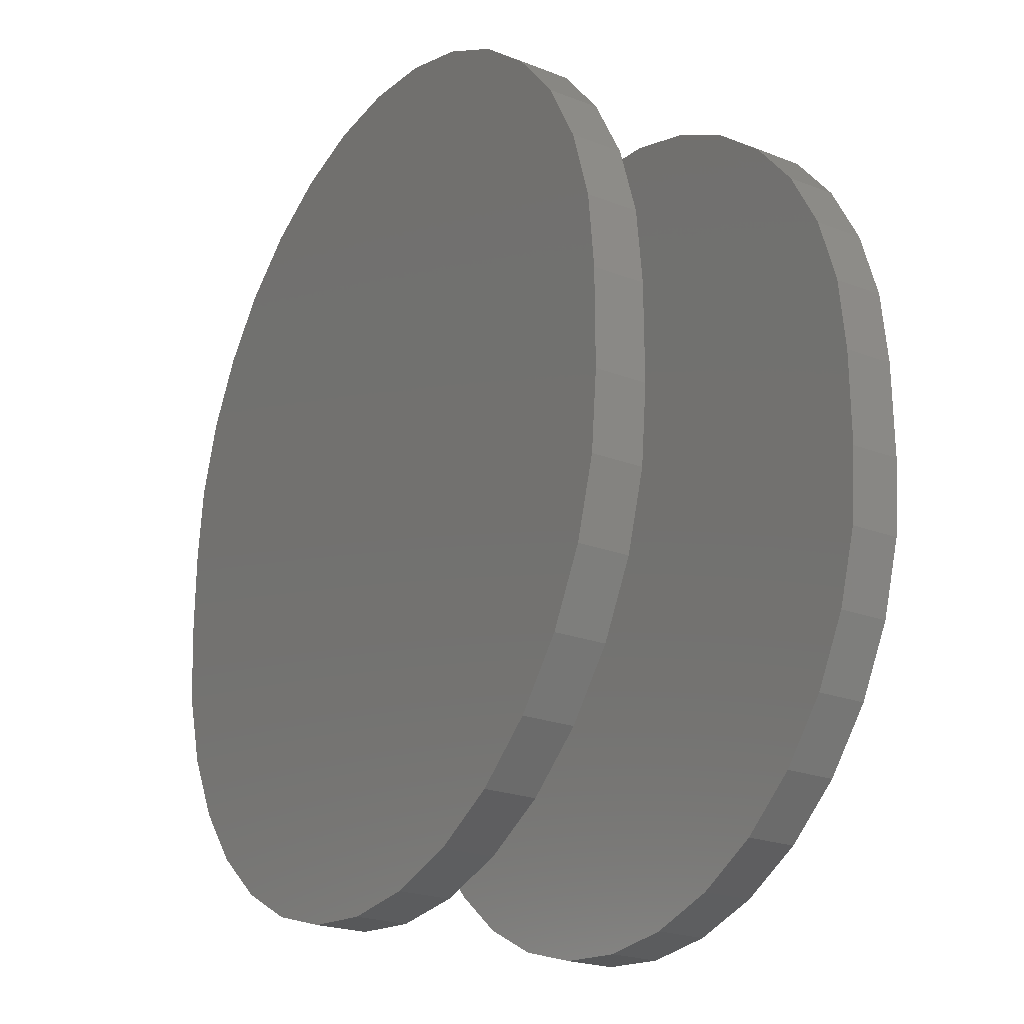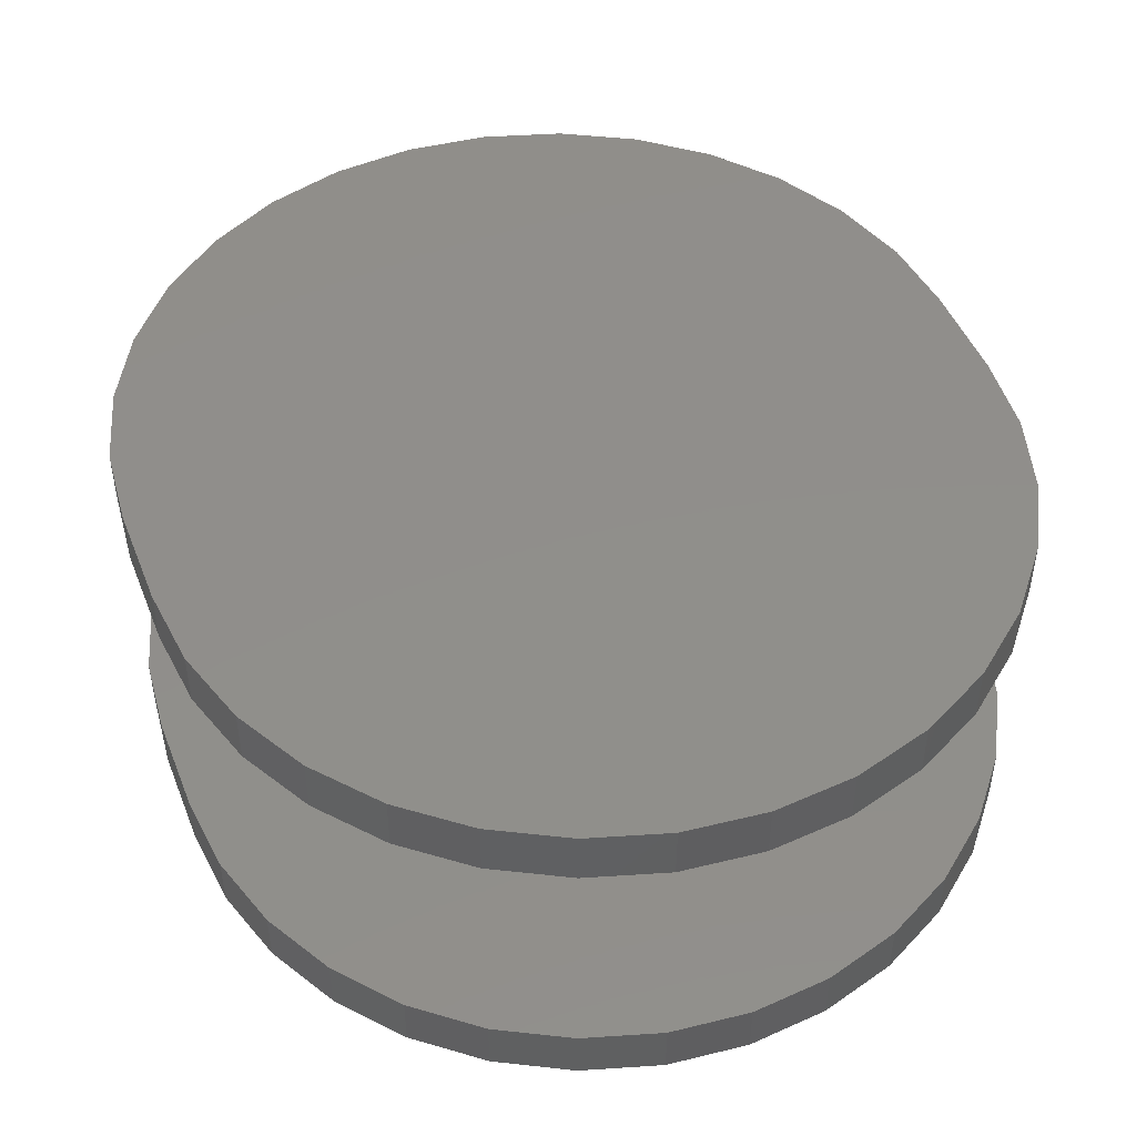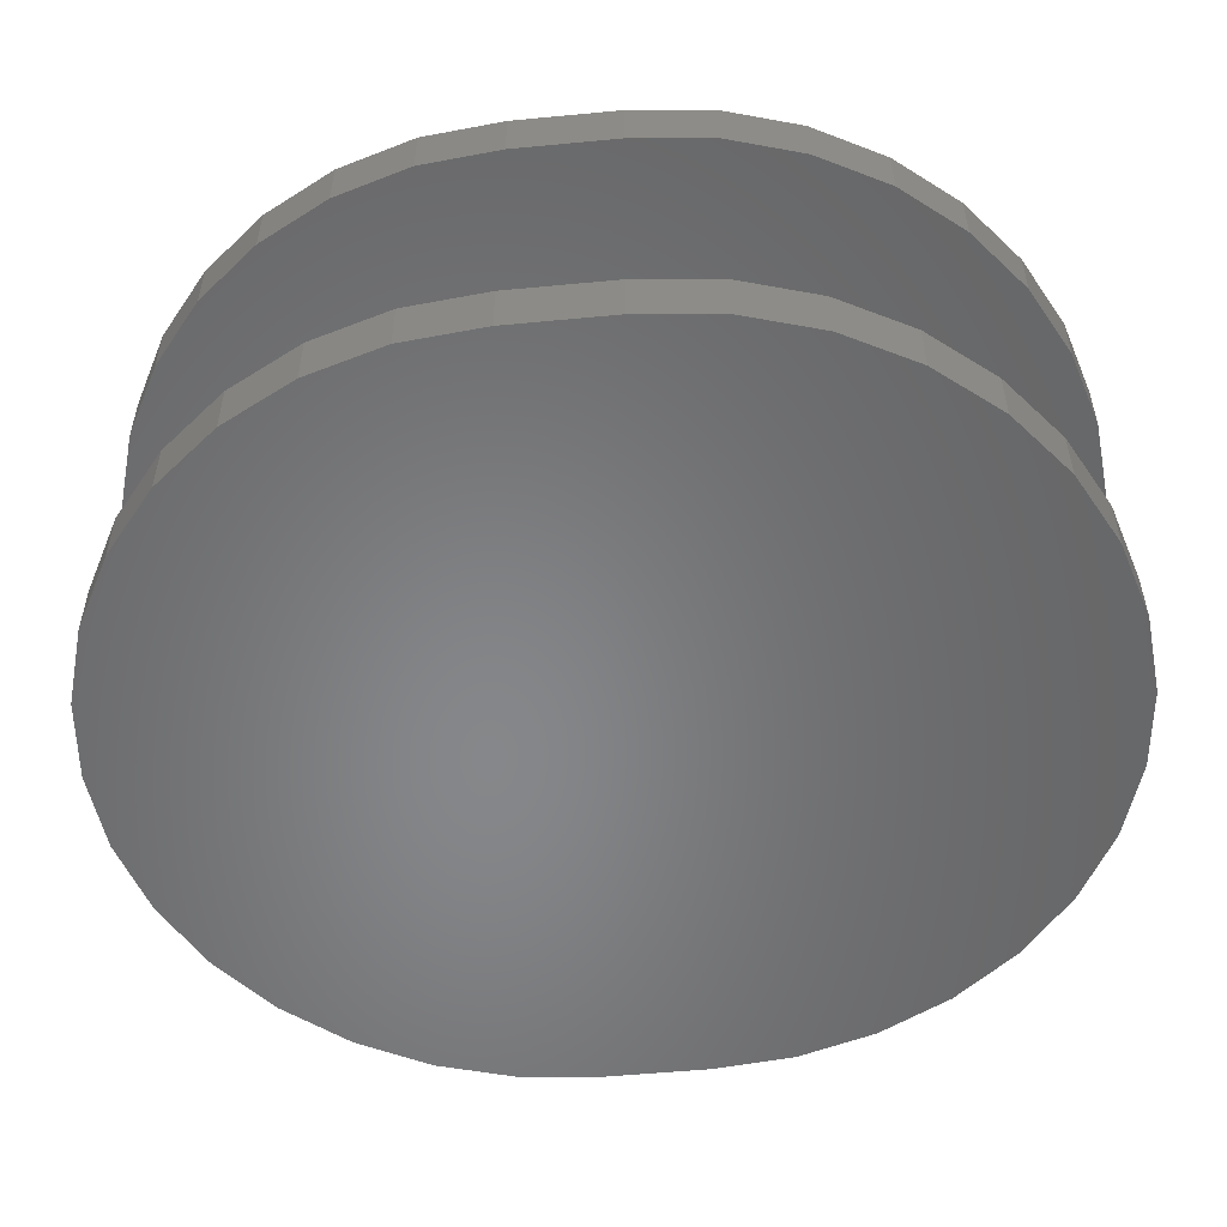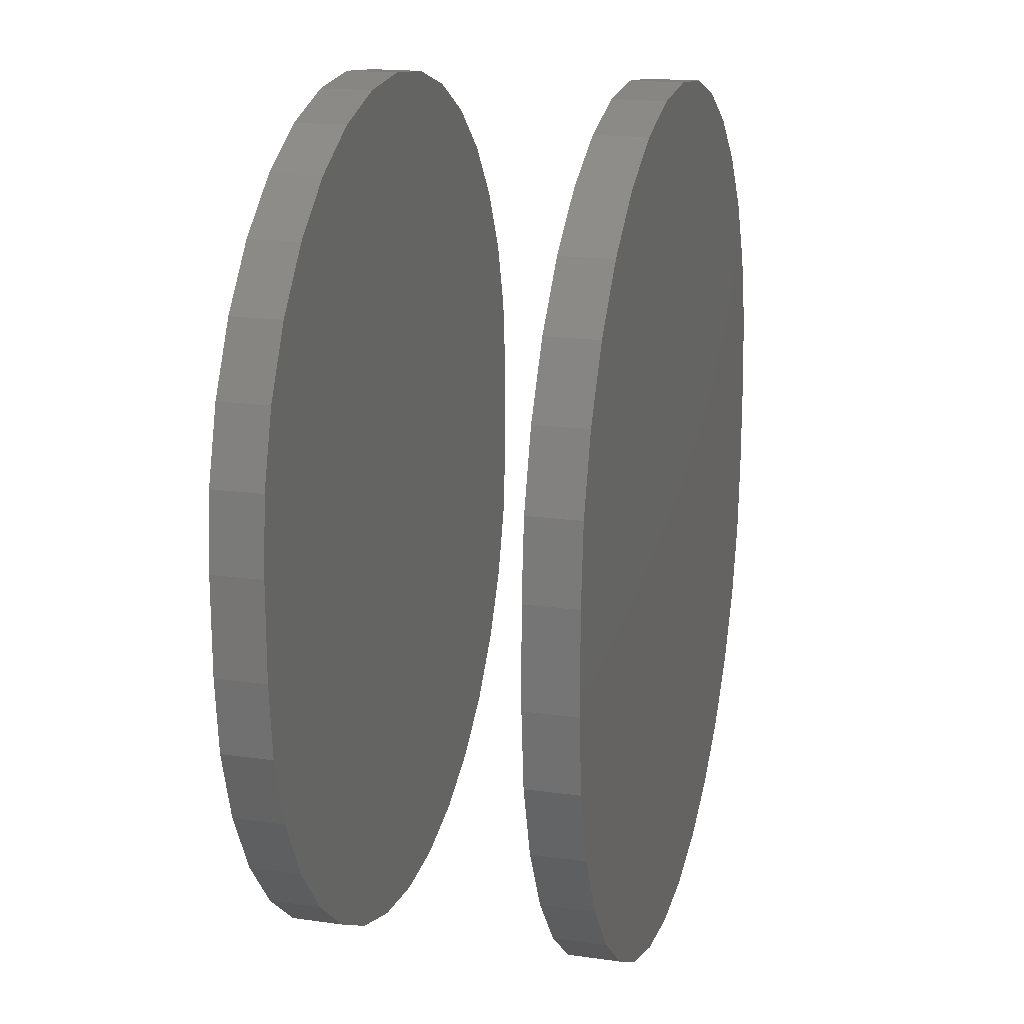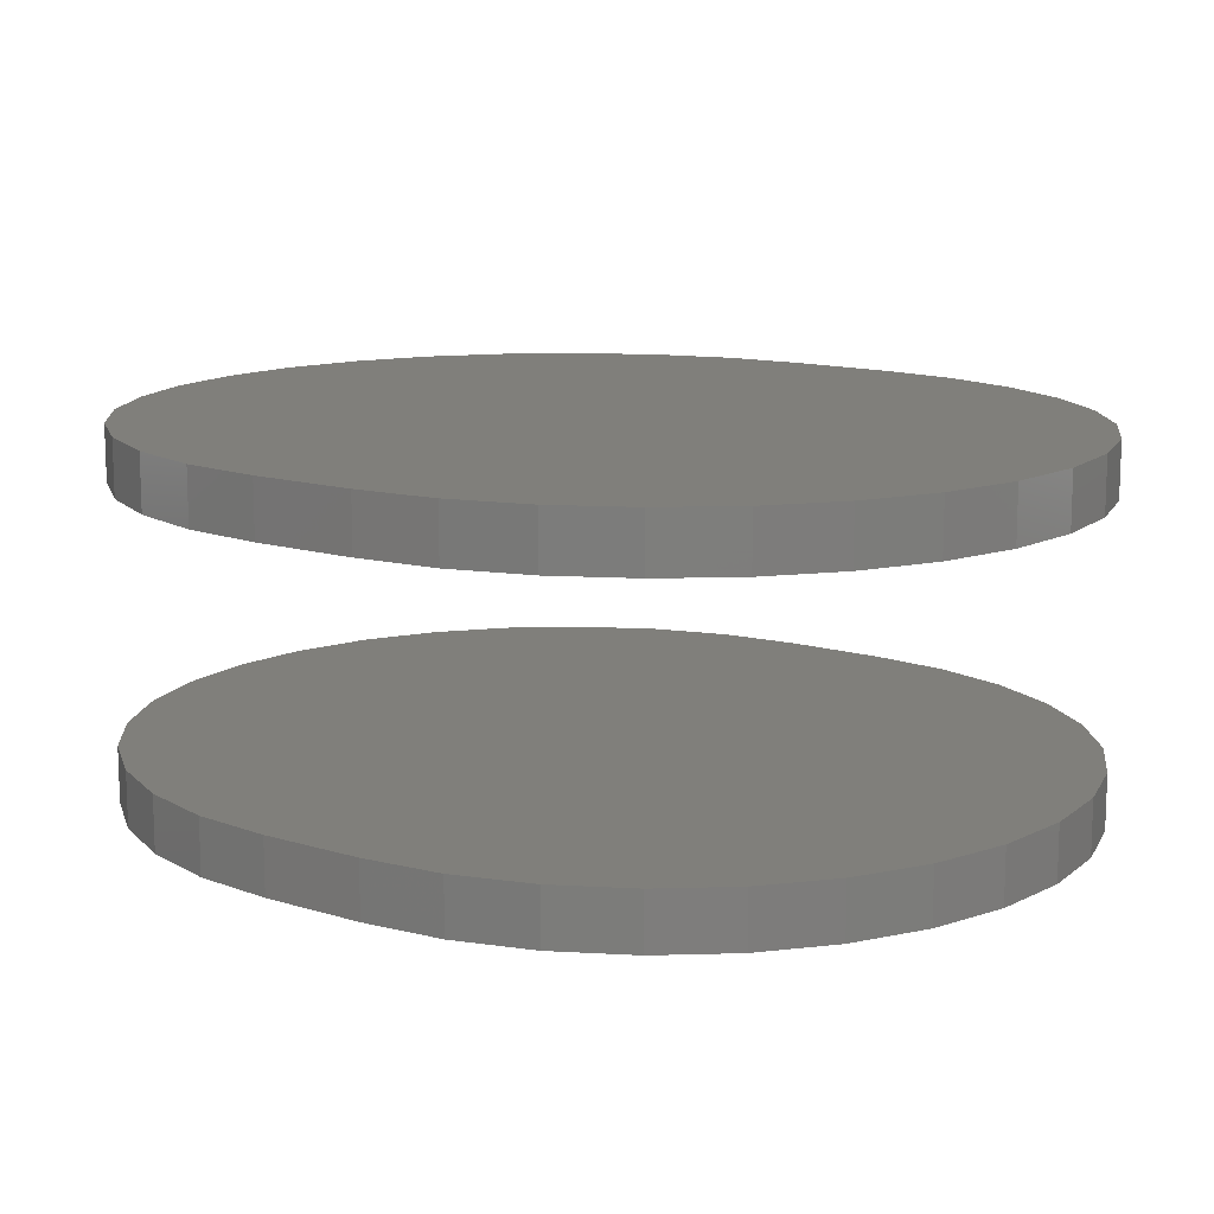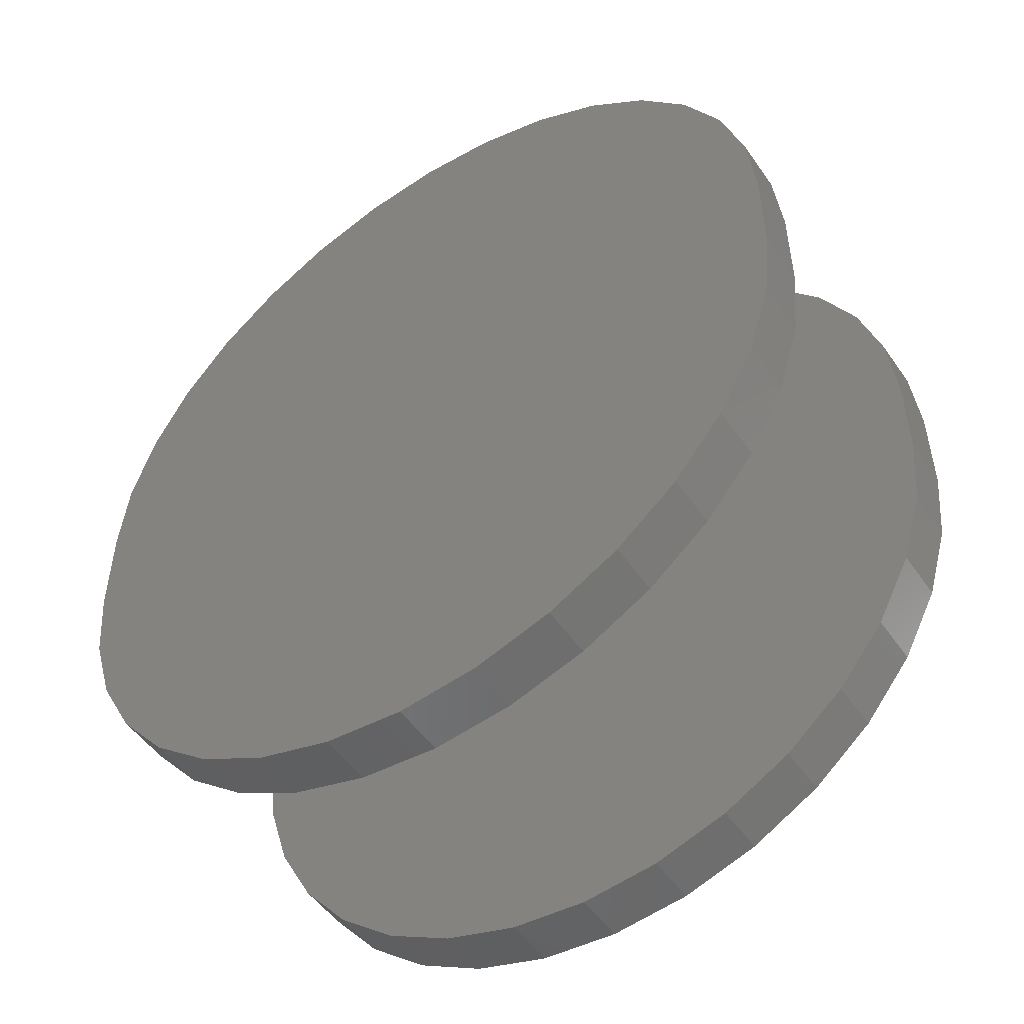
<metadata>
{"format":"stl","ext":"stl","renderer":"f3d","projection":"perspective","resolution":1024,"background":"white","views":[{"elev":-23.4,"azim":-122.8,"up":"+Z"},{"elev":47.4,"azim":158.9,"up":"+Y"},{"elev":-53.7,"azim":95.8,"up":"+Y"},{"elev":17.8,"azim":105.4,"up":"+Z"},{"elev":12.8,"azim":-54.4,"up":"+Y"},{"elev":-51.3,"azim":-146.1,"up":"+Z"}]}
</metadata>
<code>
# stl→obj: 136 verts, 264 faces
v -0.1201 -0.07812 -0.4984
v -0.1201 -0.07812 -0.528
v -0.1201 -0.09375 -0.4984
v -0.1201 -0.09375 -0.528
v -0.1201 0.007812 -0.4984
v -0.1201 0.007812 -0.528
v -0.1201 -0.007812 -0.4984
v -0.1201 -0.007812 -0.528
v -0.1178 0.007812 -0.4753
v -0.1178 -0.007812 -0.4753
v -0.1111 0.007812 -0.453
v -0.1111 -0.007812 -0.453
v -0.1001 0.007812 -0.4326
v -0.1001 -0.007812 -0.4326
v -0.08538 0.007812 -0.4146
v -0.08538 -0.007812 -0.4146
v -0.06744 0.007812 -0.3999
v -0.06744 -0.007812 -0.3999
v -0.04696 0.007812 -0.3889
v -0.04696 -0.007812 -0.3889
v -0.02475 0.007812 -0.3822
v -0.02475 -0.007812 -0.3822
v -0.001645 0.007812 -0.3799
v -0.001645 -0.007812 -0.3799
v 0.02146 0.007812 -0.3822
v 0.02146 -0.007812 -0.3822
v 0.04367 0.007812 -0.3889
v 0.04367 -0.007812 -0.3889
v 0.06415 0.007812 -0.3999
v 0.06415 -0.007812 -0.3999
v 0.08209 0.007812 -0.4146
v 0.08209 -0.007812 -0.4146
v 0.09682 0.007812 -0.4326
v 0.09682 -0.007812 -0.4326
v 0.1078 0.007812 -0.453
v 0.1078 -0.007812 -0.453
v 0.1145 0.007812 -0.4753
v 0.1145 -0.007812 -0.4753
v 0.1168 0.007812 -0.4984
v 0.1168 -0.007812 -0.4984
v -0.1178 -0.07812 -0.4753
v -0.1178 -0.09375 -0.4753
v -0.1111 -0.07812 -0.453
v -0.1111 -0.09375 -0.453
v -0.1001 -0.07812 -0.4326
v -0.1001 -0.09375 -0.4326
v -0.08538 -0.07812 -0.4146
v -0.08538 -0.09375 -0.4146
v -0.06744 -0.07812 -0.3999
v -0.06744 -0.09375 -0.3999
v -0.04696 -0.07812 -0.3889
v -0.04696 -0.09375 -0.3889
v -0.02475 -0.07812 -0.3822
v -0.02475 -0.09375 -0.3822
v -0.001645 -0.07812 -0.3799
v -0.001645 -0.09375 -0.3799
v 0.02146 -0.07812 -0.3822
v 0.02146 -0.09375 -0.3822
v 0.04367 -0.07812 -0.3889
v 0.04367 -0.09375 -0.3889
v 0.06415 -0.07812 -0.3999
v 0.06415 -0.09375 -0.3999
v 0.08209 -0.07812 -0.4146
v 0.08209 -0.09375 -0.4146
v 0.09682 -0.07812 -0.4326
v 0.09682 -0.09375 -0.4326
v 0.1078 -0.07812 -0.453
v 0.1078 -0.09375 -0.453
v 0.1145 -0.07812 -0.4753
v 0.1145 -0.09375 -0.4753
v 0.1168 -0.07812 -0.4984
v 0.1168 -0.09375 -0.4984
v 0.1168 0.007812 -0.528
v 0.1168 -0.007812 -0.528
v 0.1168 -0.07812 -0.528
v 0.1168 -0.09375 -0.528
v 0.1145 0.007812 -0.5511
v 0.1145 -0.007812 -0.5511
v 0.1078 0.007812 -0.5733
v 0.1078 -0.007812 -0.5733
v 0.09682 0.007812 -0.5938
v 0.09682 -0.007812 -0.5938
v 0.08209 0.007812 -0.6117
v 0.08209 -0.007812 -0.6117
v 0.06415 0.007812 -0.6264
v 0.06415 -0.007812 -0.6264
v 0.04367 0.007812 -0.6374
v 0.04367 -0.007812 -0.6374
v 0.02146 0.007812 -0.6441
v 0.02146 -0.007812 -0.6441
v -0.001645 0.007812 -0.6464
v -0.001645 -0.007812 -0.6464
v -0.02475 0.007812 -0.6441
v -0.02475 -0.007812 -0.6441
v -0.04696 0.007812 -0.6374
v -0.04696 -0.007812 -0.6374
v -0.06744 0.007812 -0.6264
v -0.06744 -0.007812 -0.6264
v -0.08538 0.007812 -0.6117
v -0.08538 -0.007812 -0.6117
v -0.1001 0.007812 -0.5938
v -0.1001 -0.007812 -0.5938
v -0.1111 0.007812 -0.5733
v -0.1111 -0.007812 -0.5733
v -0.1178 0.007812 -0.5511
v -0.1178 -0.007812 -0.5511
v 0.1145 -0.07812 -0.5511
v 0.1145 -0.09375 -0.5511
v 0.1078 -0.07812 -0.5733
v 0.1078 -0.09375 -0.5733
v 0.09682 -0.07812 -0.5938
v 0.09682 -0.09375 -0.5938
v 0.08209 -0.07812 -0.6117
v 0.08209 -0.09375 -0.6117
v 0.06415 -0.07812 -0.6264
v 0.06415 -0.09375 -0.6264
v 0.04367 -0.07812 -0.6374
v 0.04367 -0.09375 -0.6374
v 0.02146 -0.07812 -0.6441
v 0.02146 -0.09375 -0.6441
v -0.001645 -0.07812 -0.6464
v -0.001645 -0.09375 -0.6464
v -0.02475 -0.07812 -0.6441
v -0.02475 -0.09375 -0.6441
v -0.04696 -0.07812 -0.6374
v -0.04696 -0.09375 -0.6374
v -0.06744 -0.07812 -0.6264
v -0.06744 -0.09375 -0.6264
v -0.08538 -0.07812 -0.6117
v -0.08538 -0.09375 -0.6117
v -0.1001 -0.07812 -0.5938
v -0.1001 -0.09375 -0.5938
v -0.1111 -0.07812 -0.5733
v -0.1111 -0.09375 -0.5733
v -0.1178 -0.07812 -0.5511
v -0.1178 -0.09375 -0.5511
f 1 2 3
f 3 2 4
f 5 6 7
f 7 6 8
f 5 7 9
f 9 7 10
f 9 10 11
f 11 10 12
f 11 12 13
f 13 12 14
f 13 14 15
f 15 14 16
f 15 16 17
f 17 16 18
f 17 18 19
f 19 18 20
f 19 20 21
f 21 20 22
f 21 22 23
f 23 22 24
f 23 24 25
f 25 24 26
f 25 26 27
f 27 26 28
f 27 28 29
f 29 28 30
f 29 30 31
f 31 30 32
f 31 32 33
f 33 32 34
f 33 34 35
f 35 34 36
f 35 36 37
f 37 36 38
f 37 38 39
f 39 38 40
f 1 3 41
f 41 3 42
f 41 42 43
f 43 42 44
f 43 44 45
f 45 44 46
f 45 46 47
f 47 46 48
f 47 48 49
f 49 48 50
f 49 50 51
f 51 50 52
f 51 52 53
f 53 52 54
f 53 54 55
f 55 54 56
f 55 56 57
f 57 56 58
f 57 58 59
f 59 58 60
f 59 60 61
f 61 60 62
f 61 62 63
f 63 62 64
f 63 64 65
f 65 64 66
f 65 66 67
f 67 66 68
f 67 68 69
f 69 68 70
f 69 70 71
f 71 70 72
f 73 39 74
f 74 39 40
f 75 71 76
f 76 71 72
f 73 74 77
f 77 74 78
f 77 78 79
f 79 78 80
f 79 80 81
f 81 80 82
f 81 82 83
f 83 82 84
f 83 84 85
f 85 84 86
f 85 86 87
f 87 86 88
f 87 88 89
f 89 88 90
f 89 90 91
f 91 90 92
f 91 92 93
f 93 92 94
f 93 94 95
f 95 94 96
f 95 96 97
f 97 96 98
f 97 98 99
f 99 98 100
f 99 100 101
f 101 100 102
f 101 102 103
f 103 102 104
f 103 104 105
f 105 104 106
f 105 106 6
f 6 106 8
f 75 76 107
f 107 76 108
f 107 108 109
f 109 108 110
f 109 110 111
f 111 110 112
f 111 112 113
f 113 112 114
f 113 114 115
f 115 114 116
f 115 116 117
f 117 116 118
f 117 118 119
f 119 118 120
f 119 120 121
f 121 120 122
f 121 122 123
f 123 122 124
f 123 124 125
f 125 124 126
f 125 126 127
f 127 126 128
f 127 128 129
f 129 128 130
f 129 130 131
f 131 130 132
f 131 132 133
f 133 132 134
f 133 134 135
f 135 134 136
f 135 136 2
f 2 136 4
f 22 26 24
f 26 22 20
f 26 20 28
f 28 20 18
f 28 18 30
f 86 96 88
f 88 96 94
f 88 94 90
f 90 94 92
f 30 18 32
f 32 18 16
f 32 16 34
f 34 16 14
f 34 14 36
f 36 14 12
f 36 12 38
f 38 12 10
f 38 10 40
f 40 10 7
f 40 7 74
f 74 7 8
f 74 8 78
f 78 8 106
f 78 106 80
f 80 106 104
f 80 104 82
f 82 104 102
f 82 102 84
f 84 102 100
f 84 100 86
f 86 100 98
f 86 98 96
f 55 57 53
f 51 53 57
f 59 51 57
f 49 51 59
f 61 49 59
f 117 125 115
f 123 125 117
f 119 123 117
f 121 123 119
f 125 127 115
f 115 127 129
f 115 129 113
f 113 129 131
f 113 131 111
f 111 131 133
f 111 133 109
f 109 133 135
f 109 135 107
f 107 135 2
f 107 2 75
f 75 2 1
f 75 1 71
f 71 1 41
f 71 41 69
f 69 41 43
f 69 43 67
f 67 43 45
f 67 45 65
f 65 45 47
f 65 47 63
f 63 47 49
f 63 49 61
f 23 25 21
f 19 21 25
f 27 19 25
f 17 19 27
f 29 17 27
f 87 95 85
f 93 95 87
f 89 93 87
f 91 93 89
f 95 97 85
f 85 97 99
f 85 99 83
f 83 99 101
f 83 101 81
f 81 101 103
f 81 103 79
f 79 103 105
f 79 105 77
f 77 105 6
f 77 6 73
f 73 6 5
f 73 5 39
f 39 5 9
f 39 9 37
f 37 9 11
f 37 11 35
f 35 11 13
f 35 13 33
f 33 13 15
f 33 15 31
f 31 15 17
f 31 17 29
f 54 58 56
f 58 54 52
f 58 52 60
f 60 52 50
f 60 50 62
f 116 126 118
f 118 126 124
f 118 124 120
f 120 124 122
f 62 50 64
f 64 50 48
f 64 48 66
f 66 48 46
f 66 46 68
f 68 46 44
f 68 44 70
f 70 44 42
f 70 42 72
f 72 42 3
f 72 3 76
f 76 3 4
f 76 4 108
f 108 4 136
f 108 136 110
f 110 136 134
f 110 134 112
f 112 134 132
f 112 132 114
f 114 132 130
f 114 130 116
f 116 130 128
f 116 128 126

</code>
